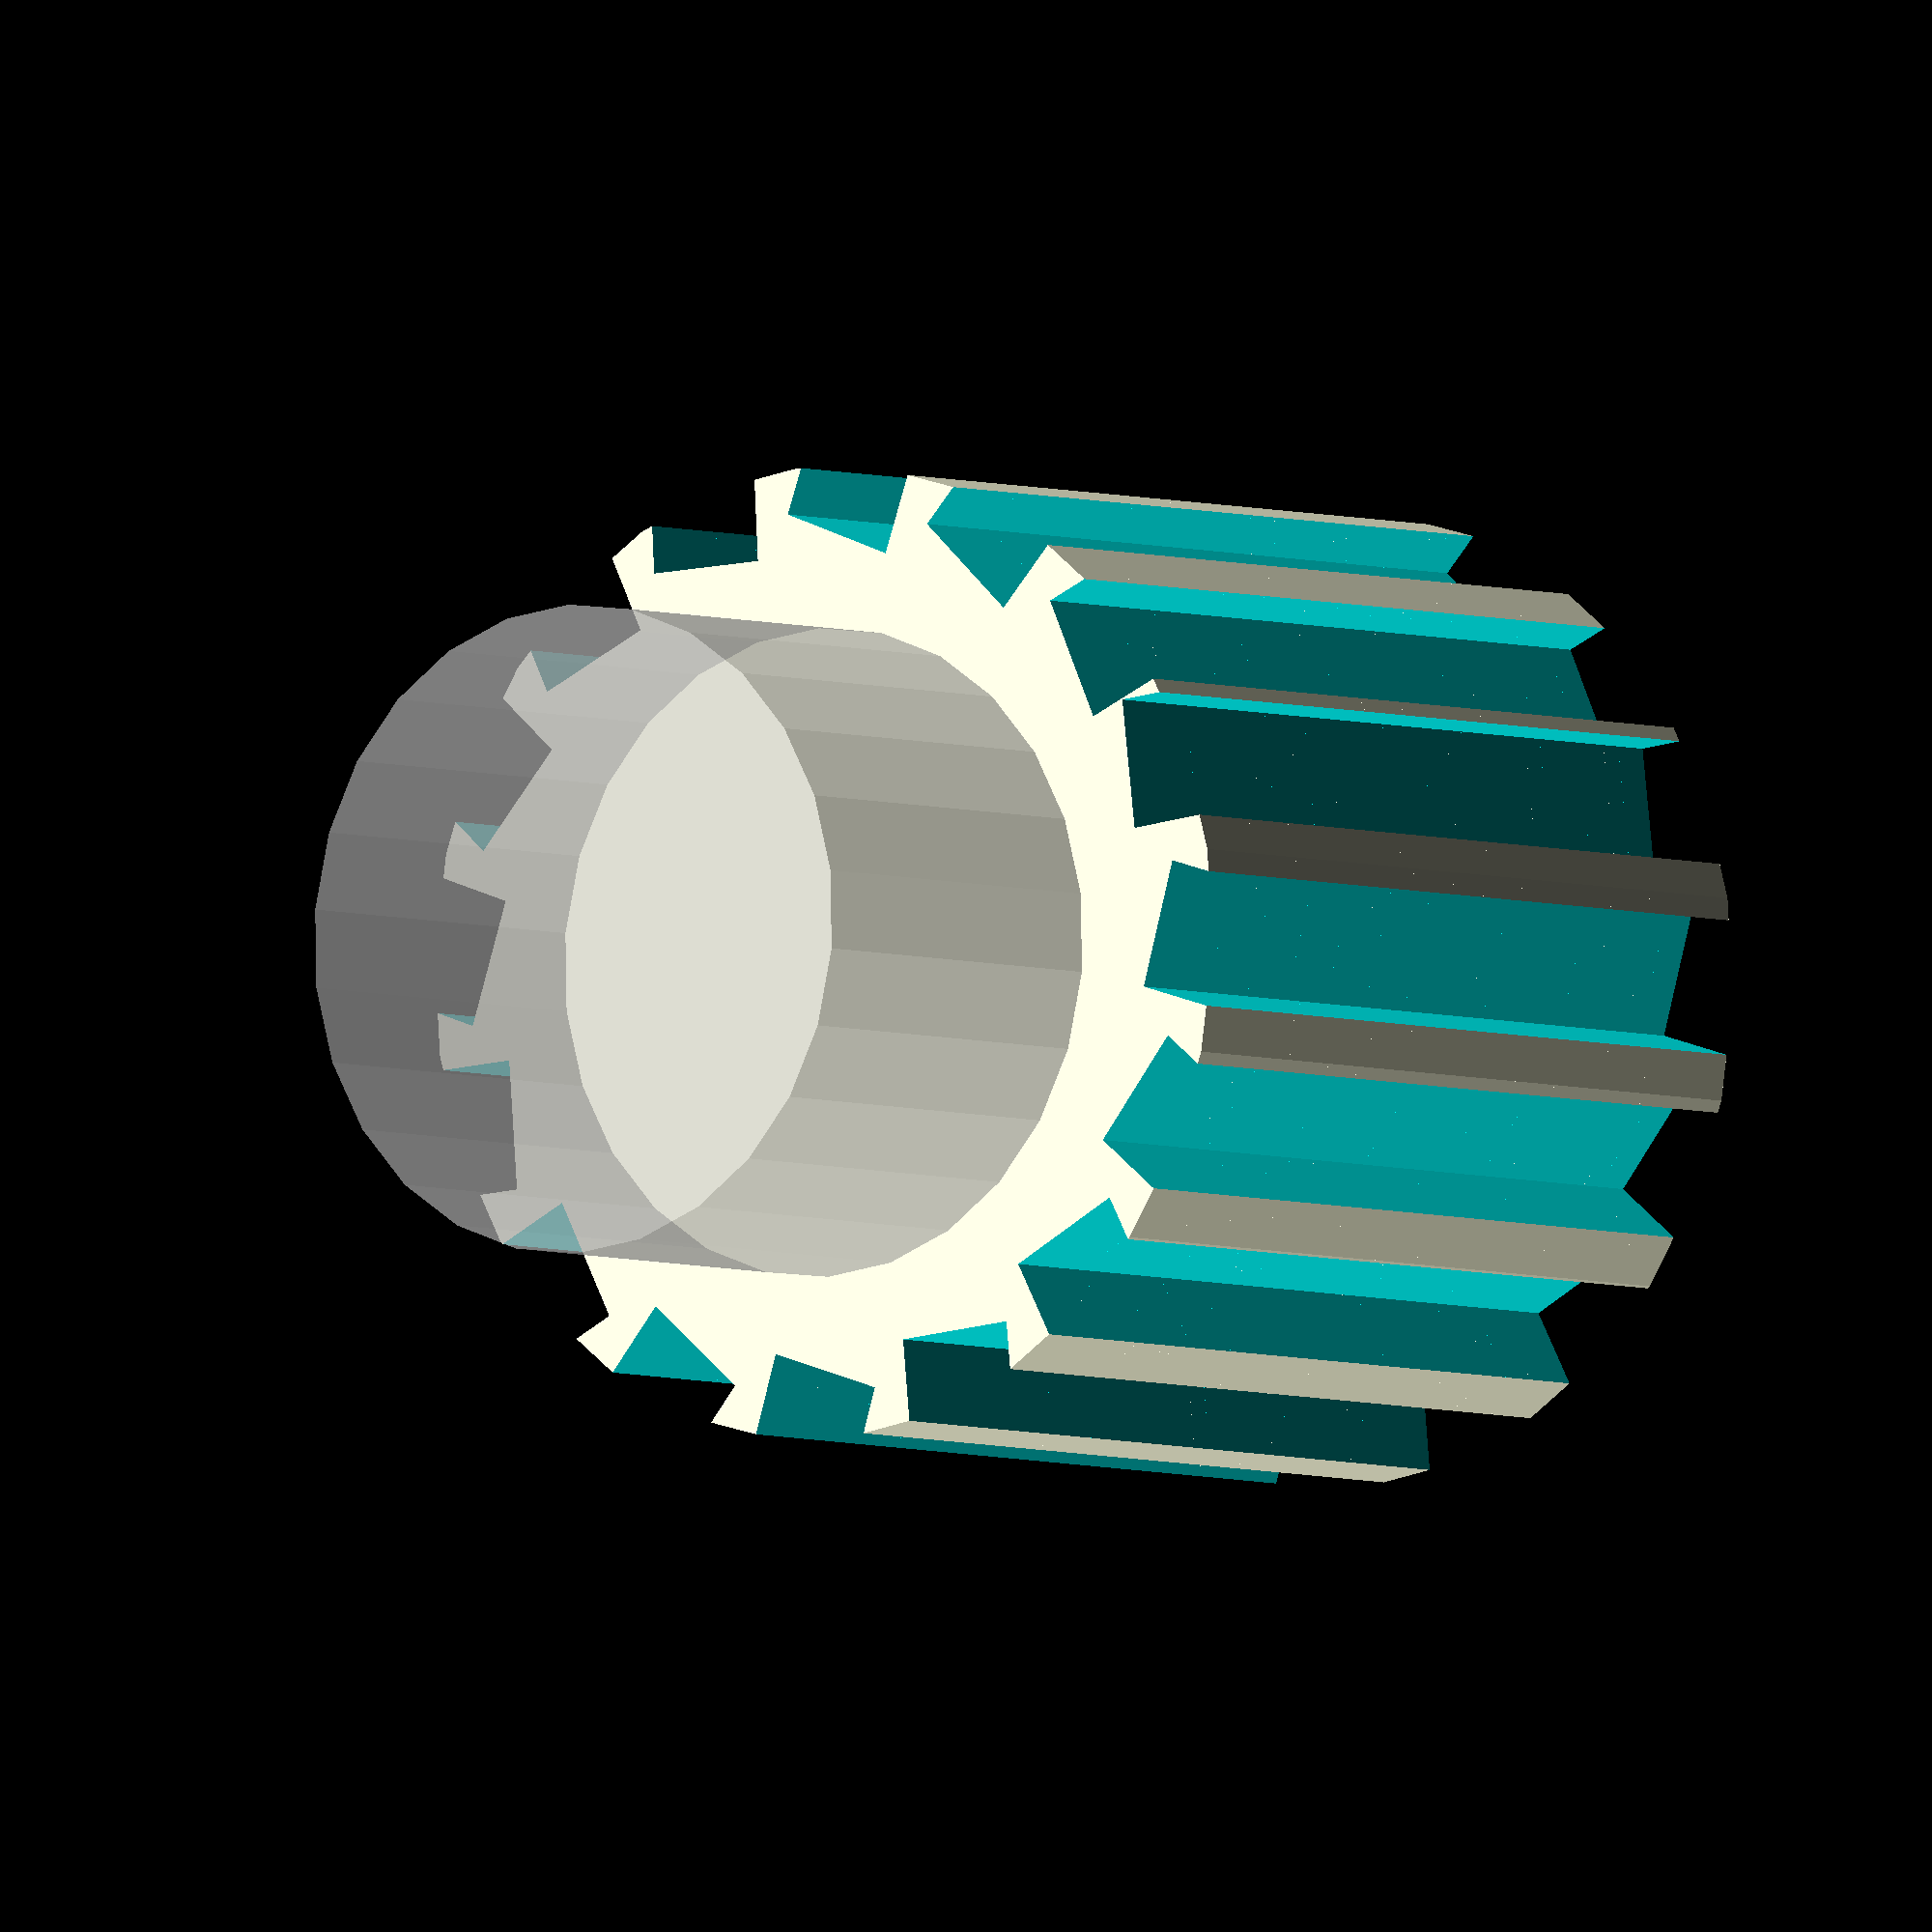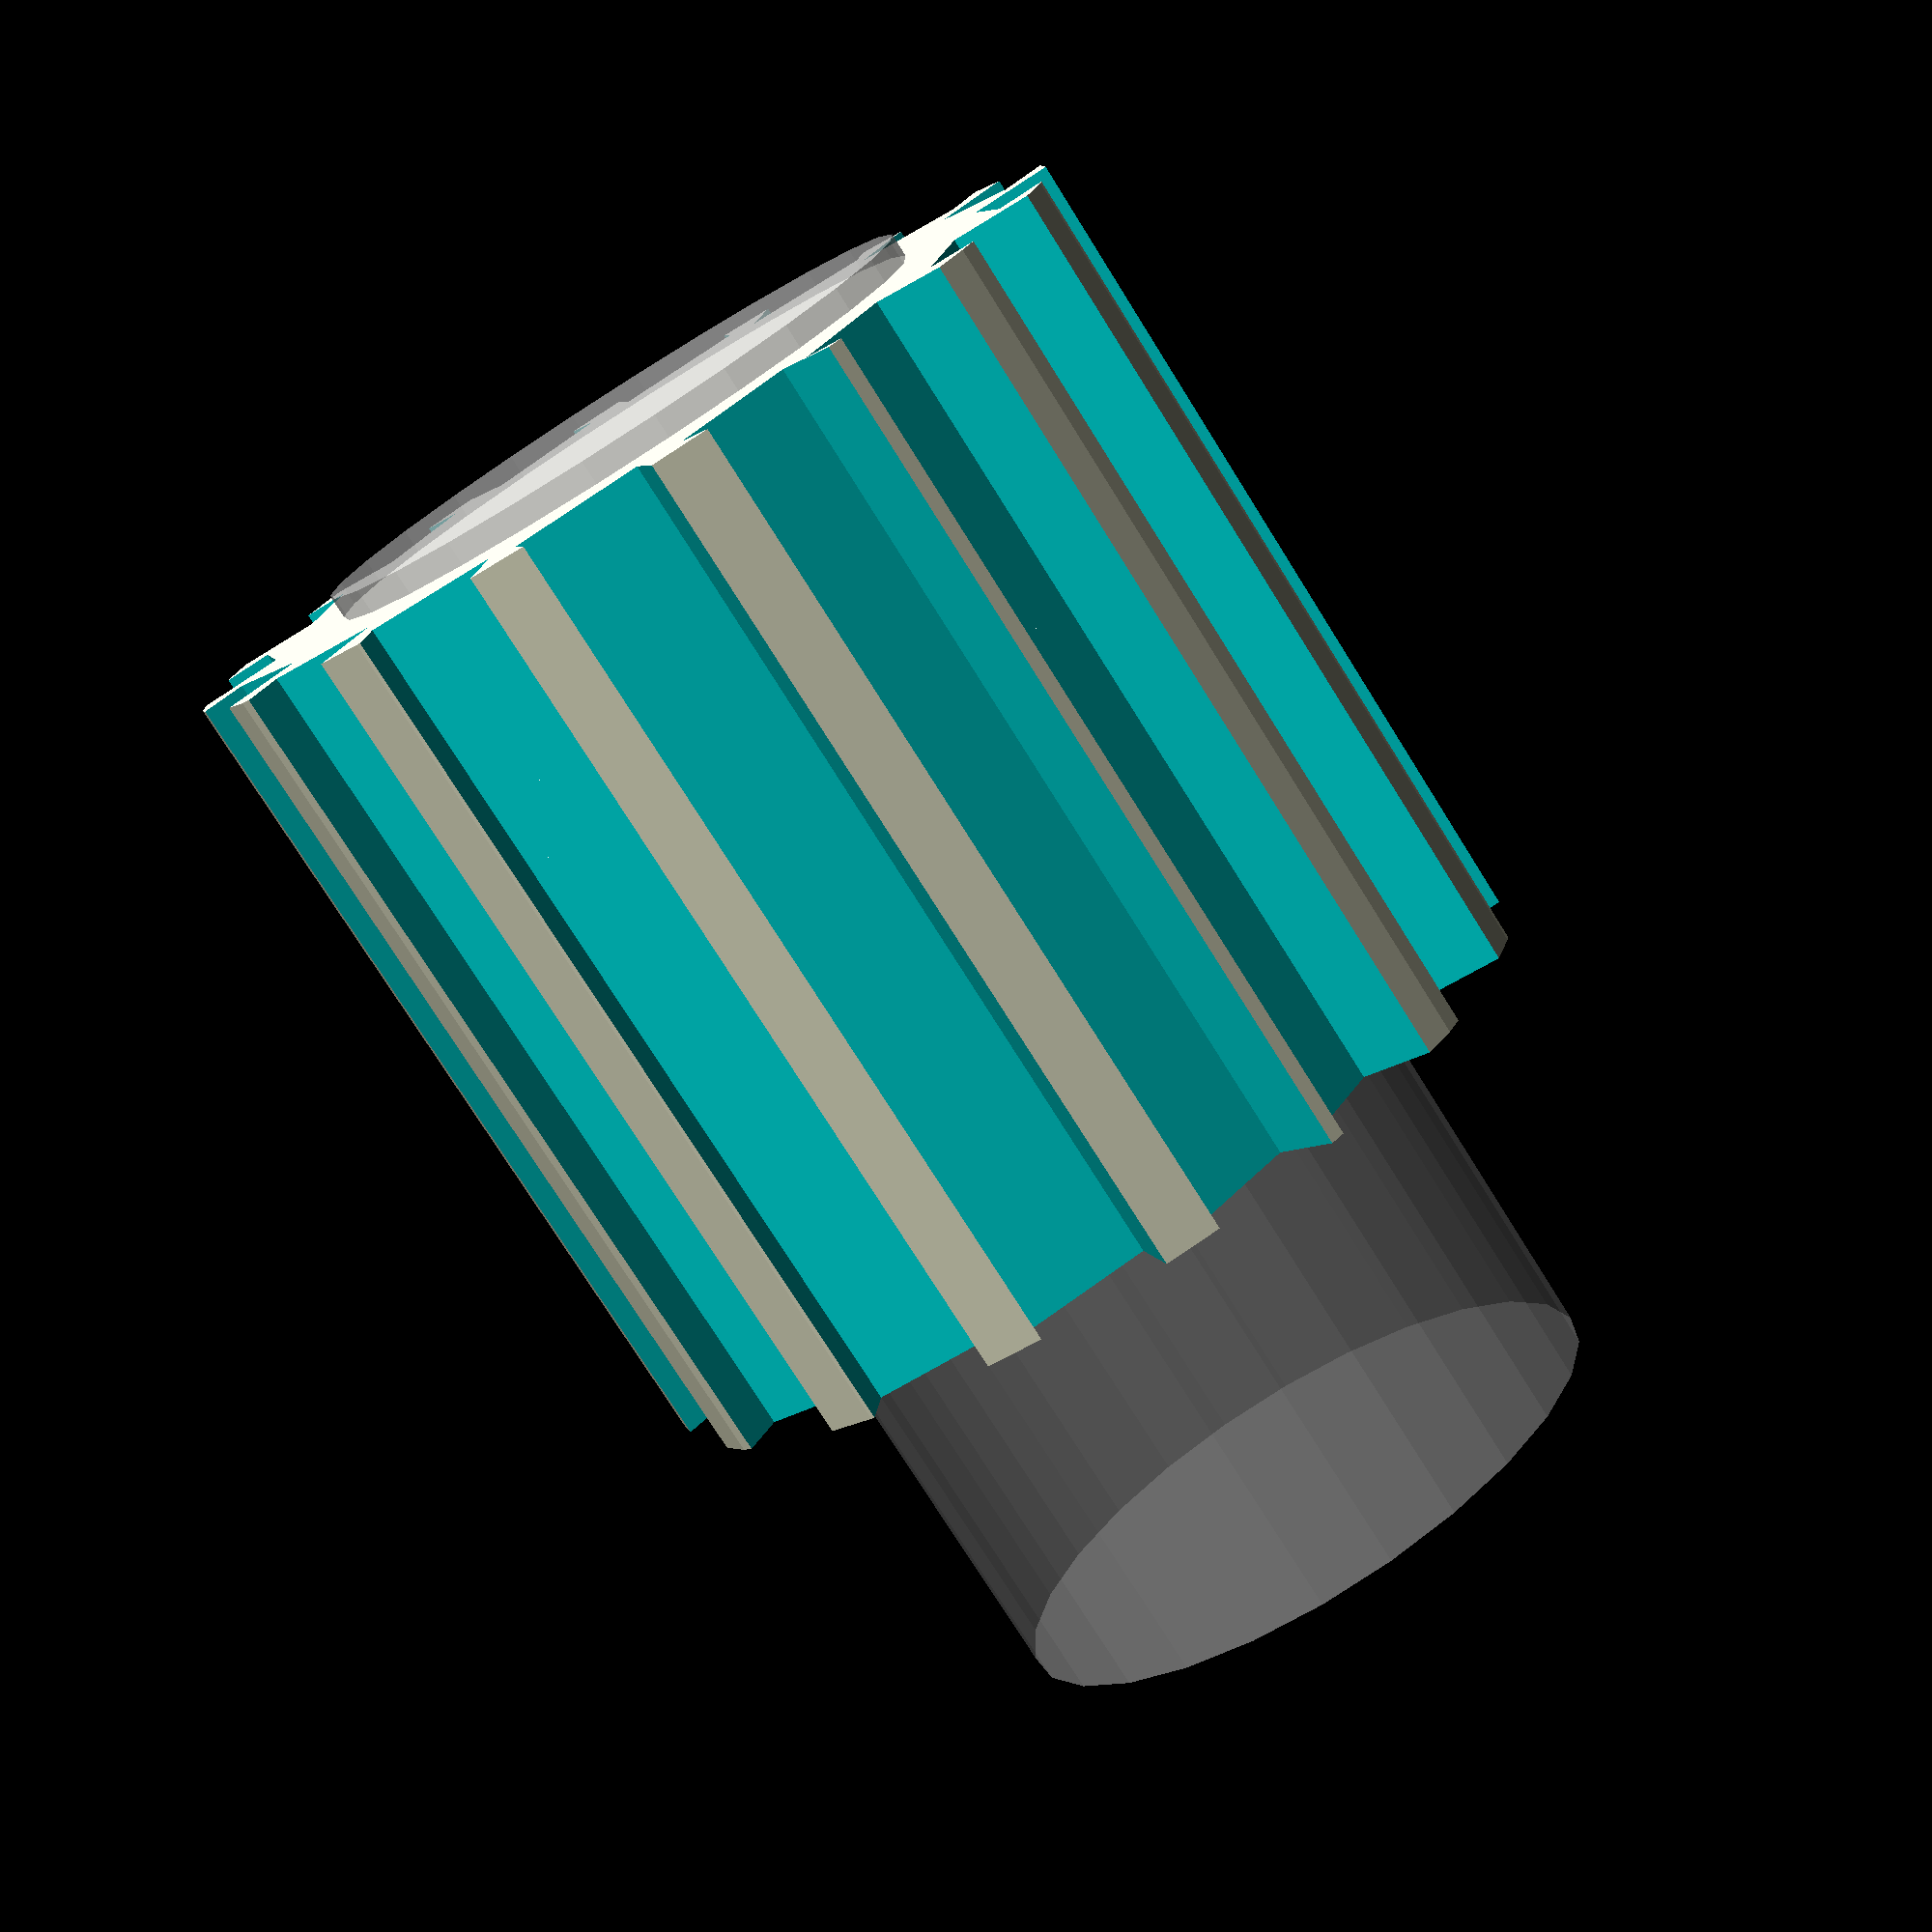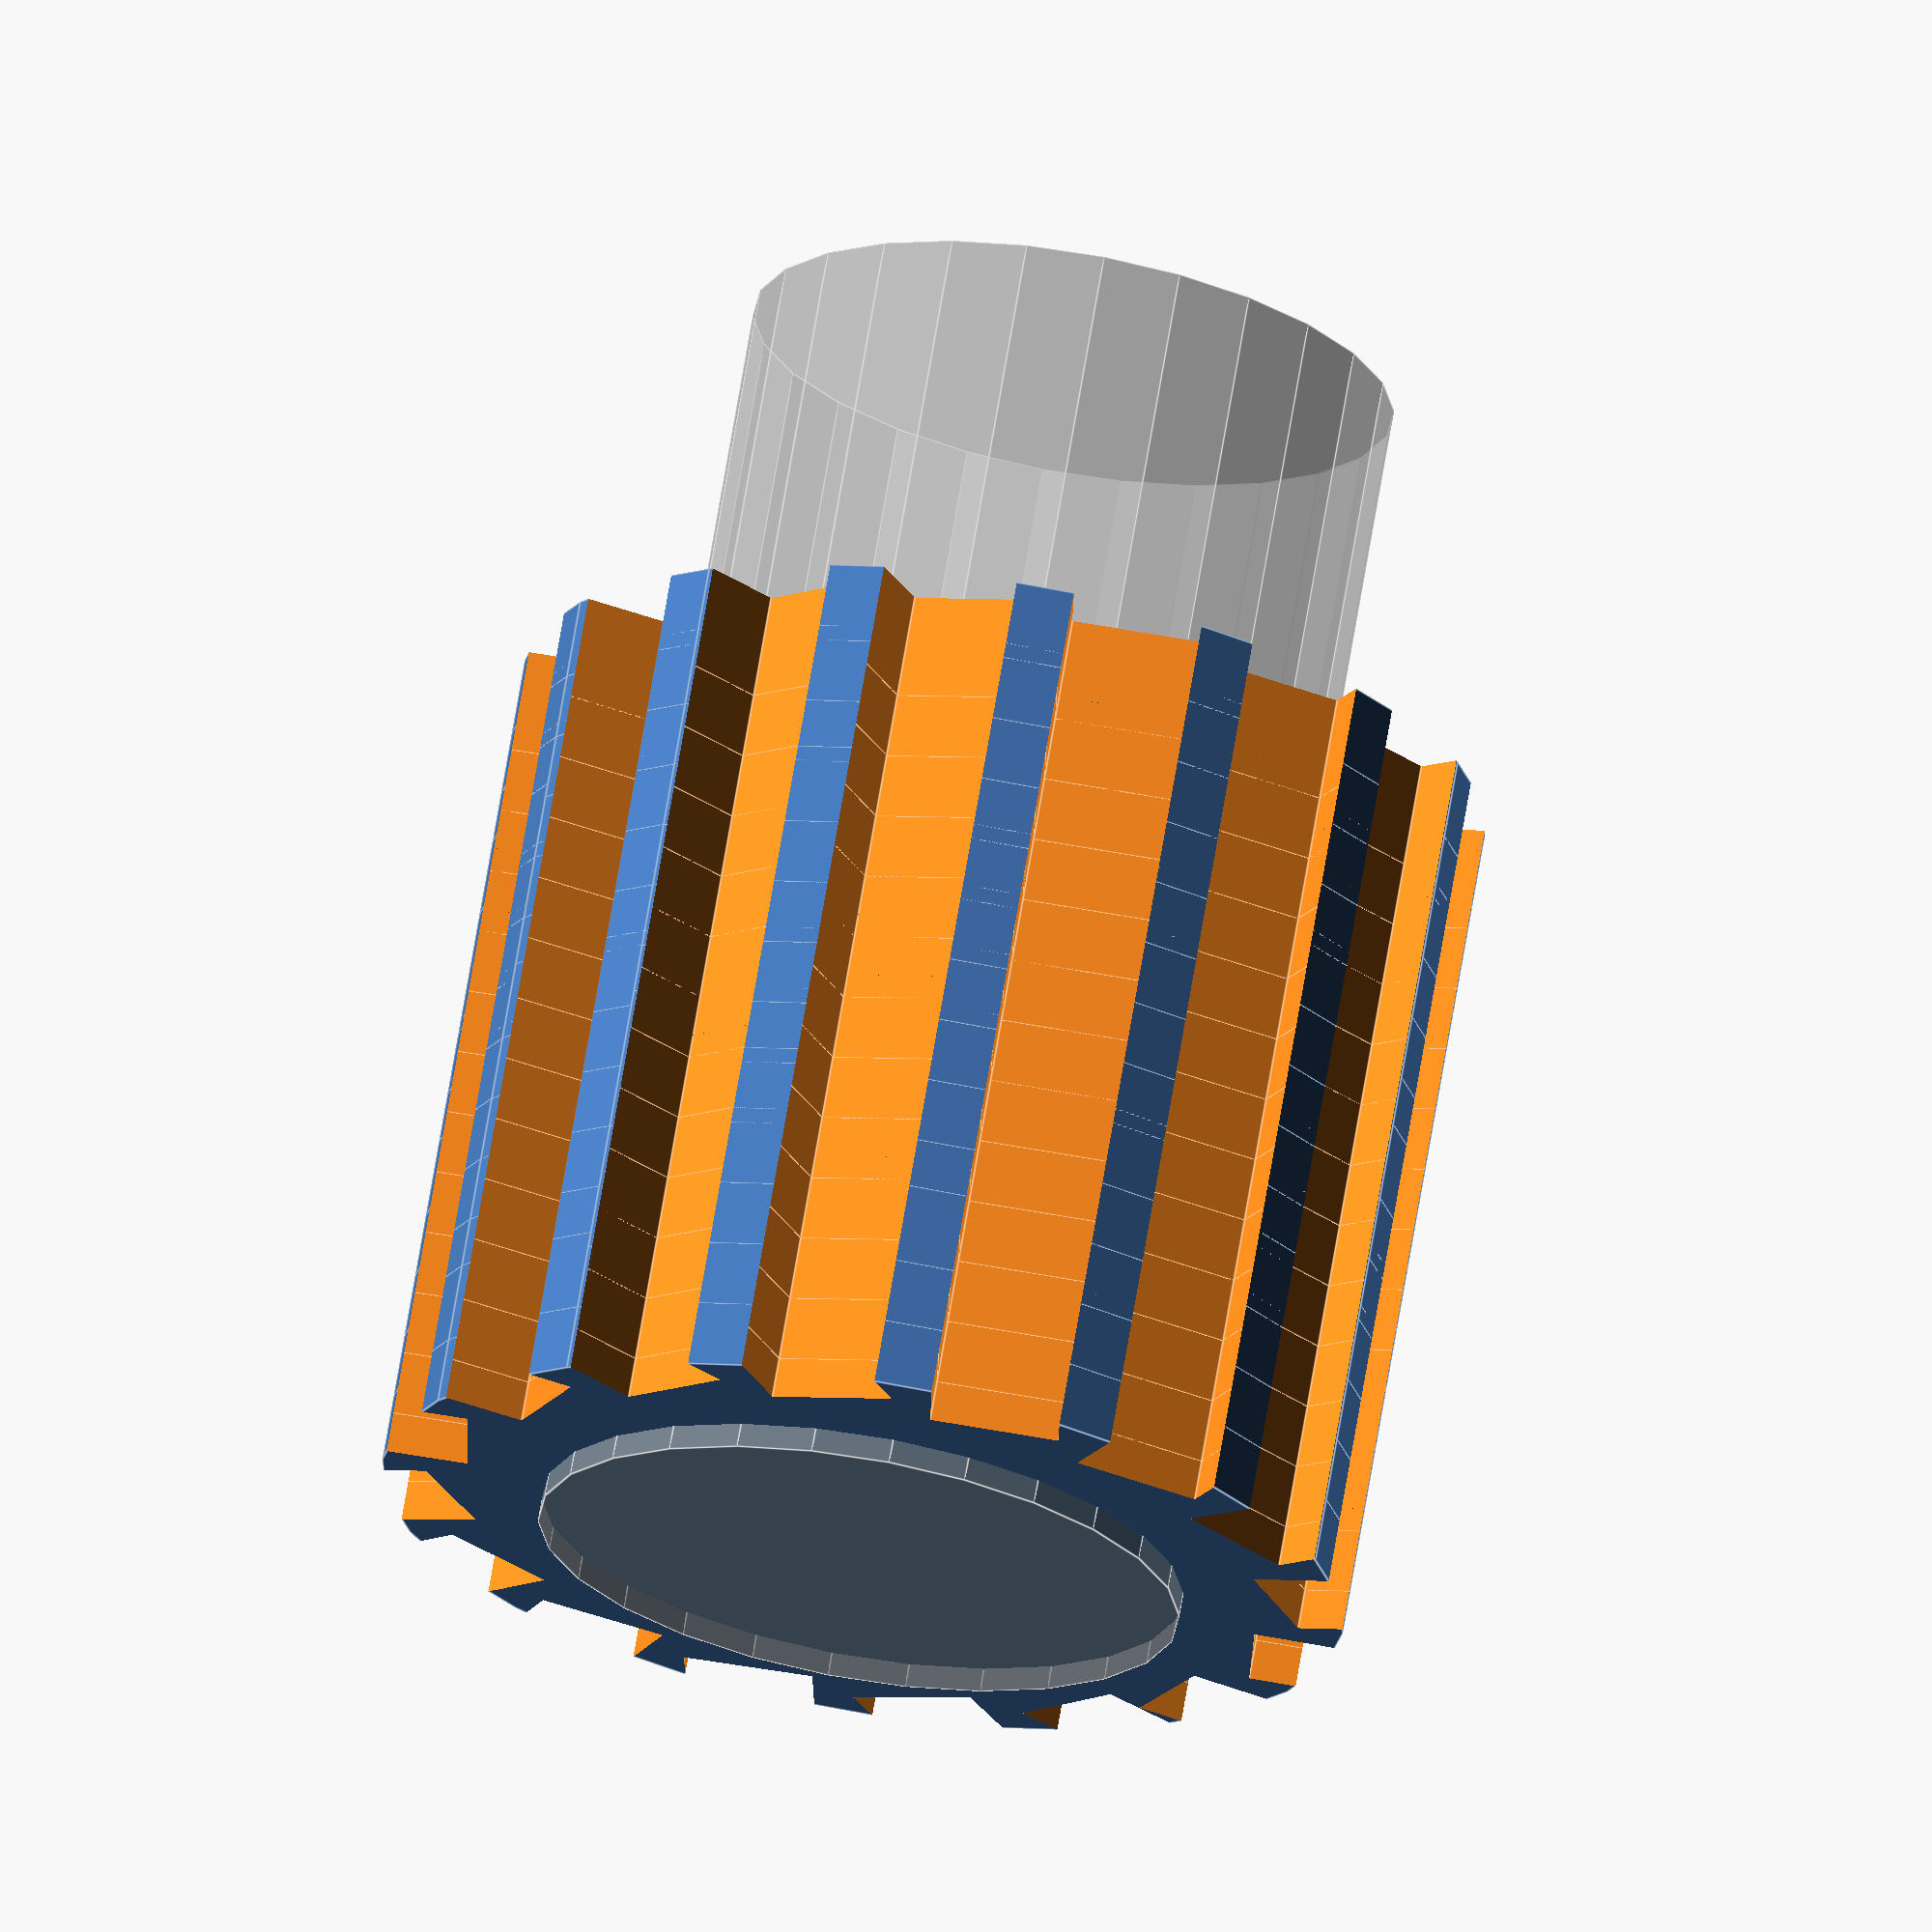
<openscad>
size=32; //block=32 //item=8

count=16;
segments=12;

//%cube([size*1,size*1,size*1],center=true);	//refrence cube

module segment (diamater=size*1) {
difference(){
cylinder(h=size*0.125*0.5,d=diamater,center=true);
union(){
for(i=[0:1:count-1]){
rotate([365/count*i,90,0]){
translate([0,0,diamater*0.5]){
rotate([15,0,0]){
cube([size*0.1,size*0.1,size*0.11],center=true);
};	//rotate
};	//translate
};	//rotate
};	//for
};	//union
};	//difference
};	//segment

difference(){
translate([0,0,-(size*0.05*segments)*0.75]){
for(i=[0:1:segments]){
translate([0,0,size*0.05*i]){
segment(size*(0.75));
};	//translate
};	//for
};	//translate
%cylinder(h=size,d=size*(0.5),center=true);
};	//difference
</openscad>
<views>
elev=4.1 azim=338.2 roll=37.1 proj=o view=wireframe
elev=256.5 azim=310.9 roll=327.9 proj=p view=solid
elev=110.1 azim=319.9 roll=350.5 proj=o view=edges
</views>
